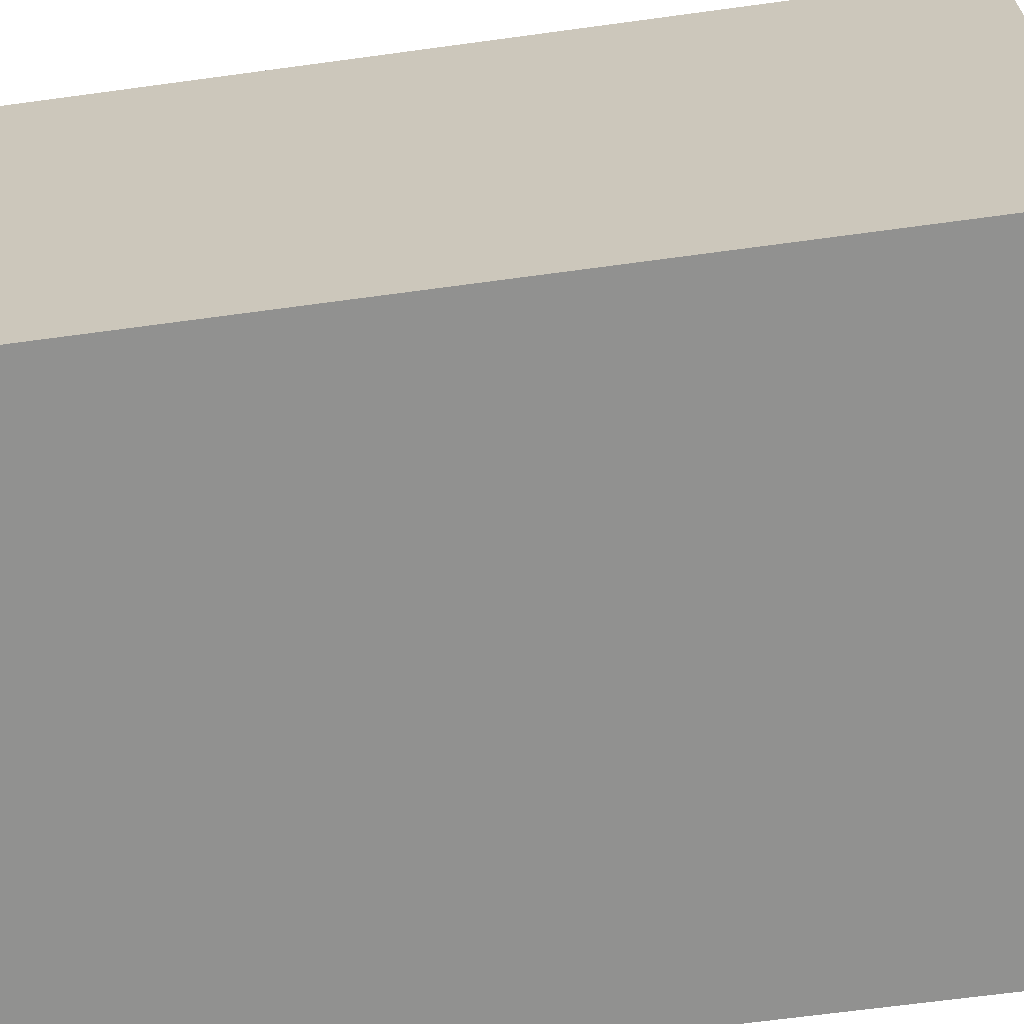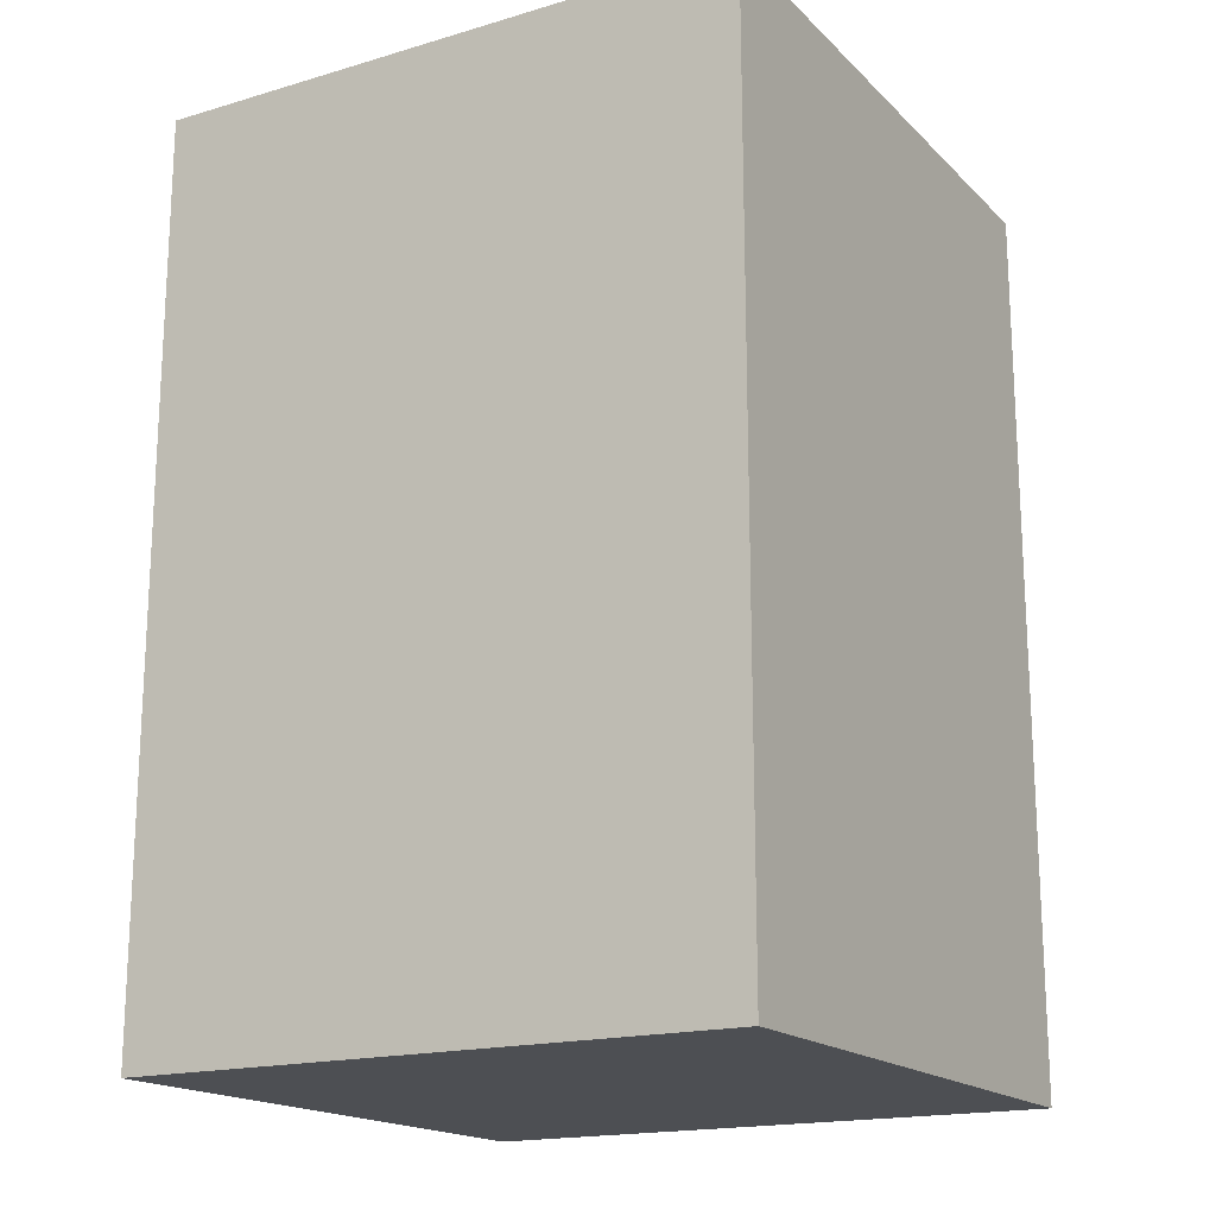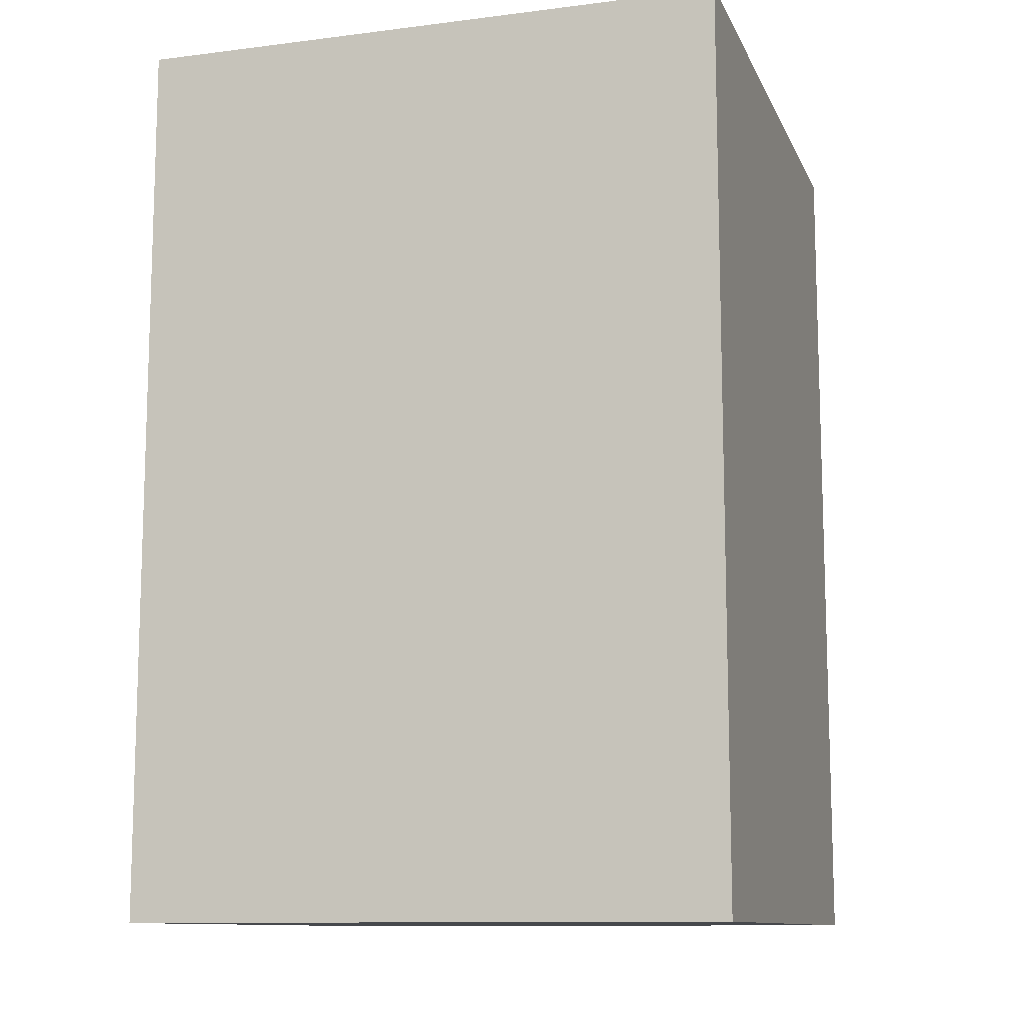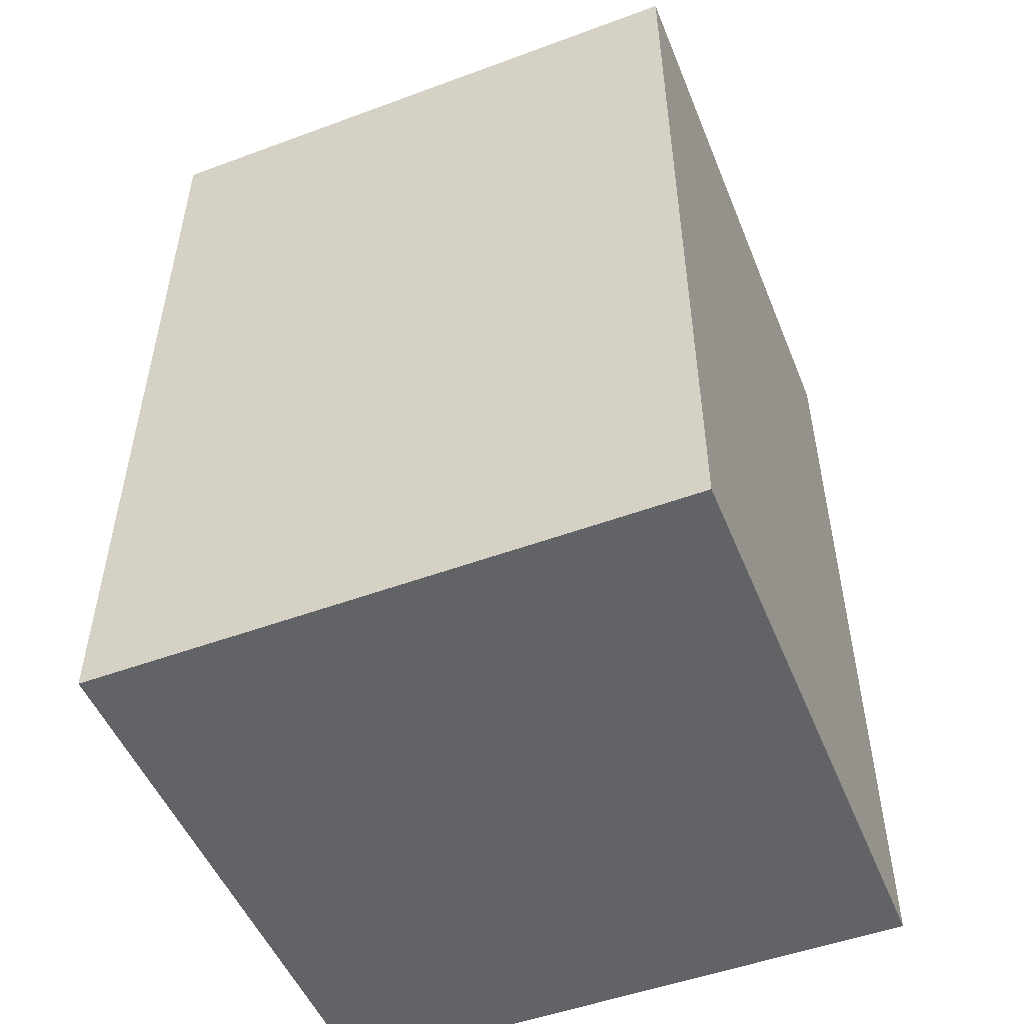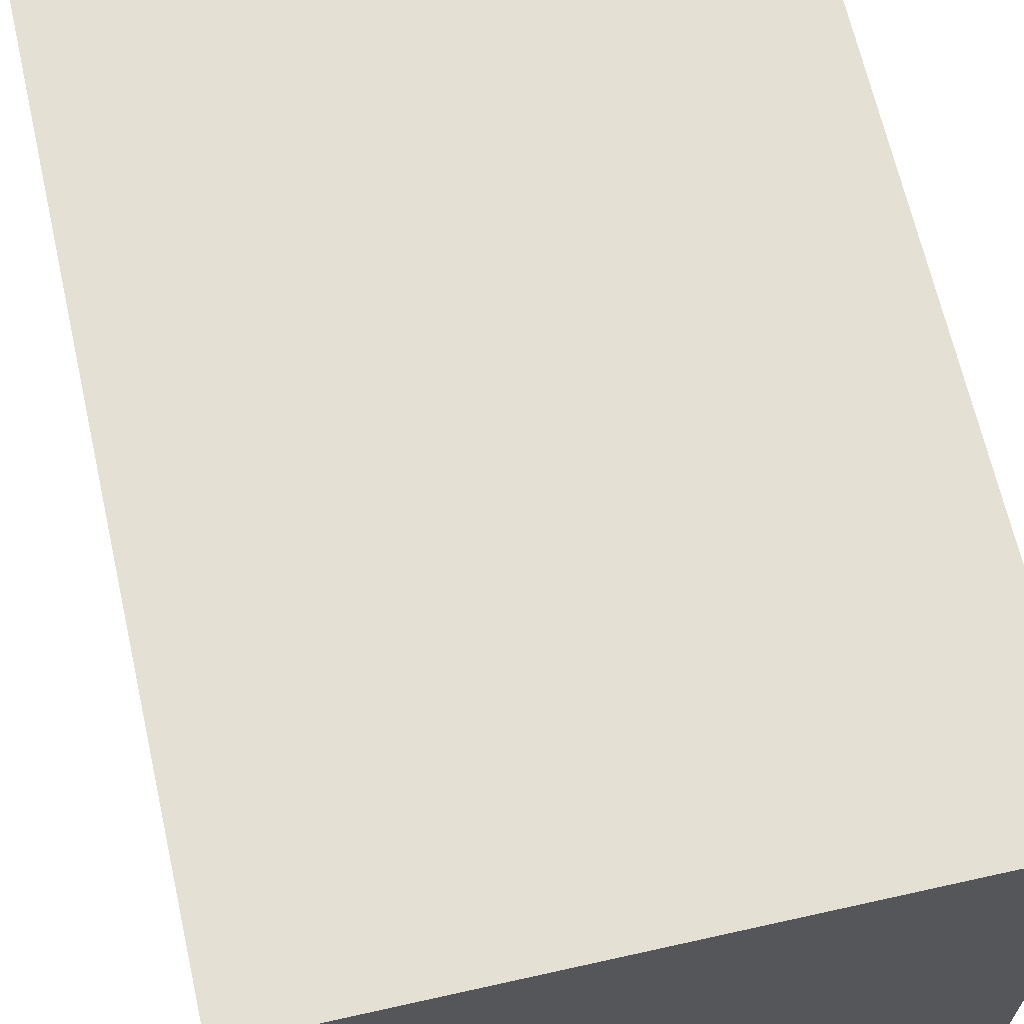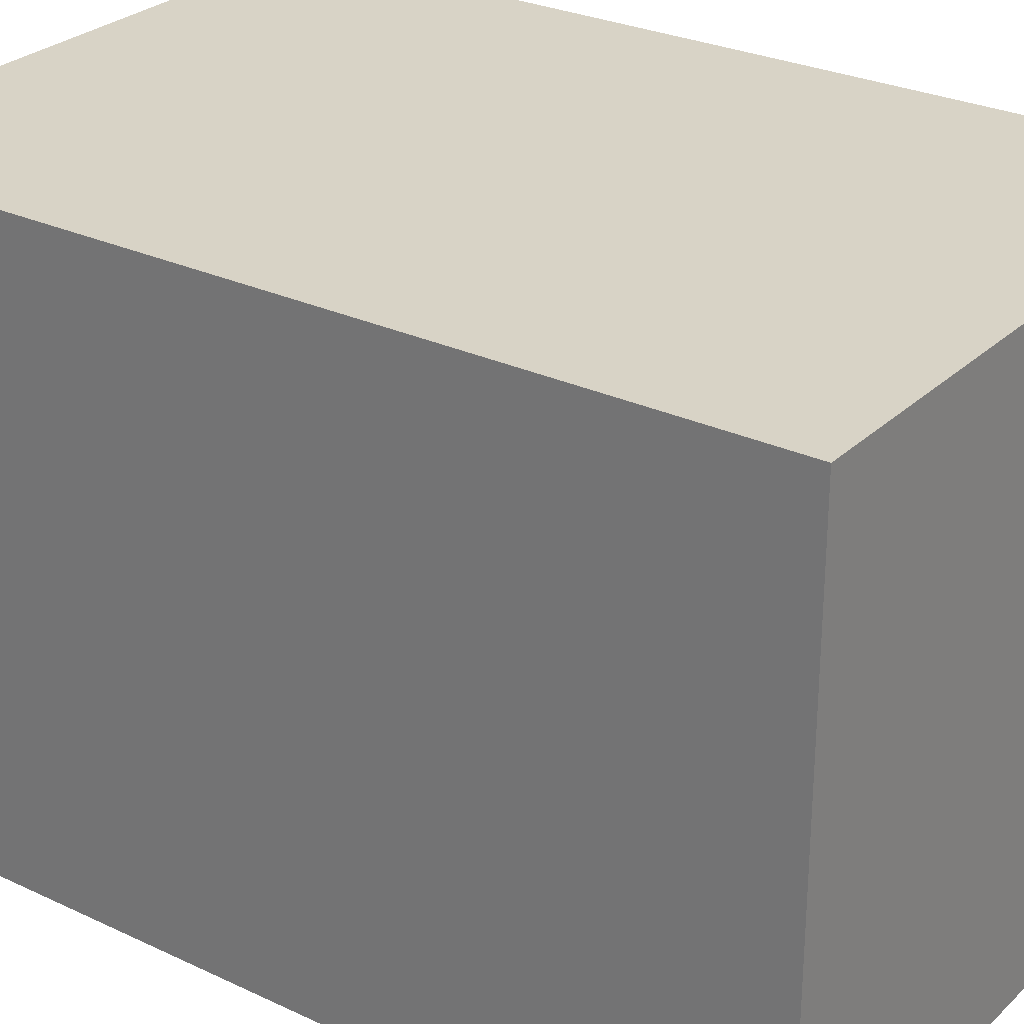
<metadata>
{"format":"obj","ext":"obj","renderer":"f3d","projection":"perspective","resolution":1024,"background":"white","views":[{"elev":-65.9,"azim":97.8,"up":"+Z"},{"elev":-17.6,"azim":120.0,"up":"+Y"},{"elev":-11.2,"azim":-72.9,"up":"+Y"},{"elev":-50.9,"azim":-158.1,"up":"+Y"},{"elev":66.0,"azim":167.3,"up":"+Z"},{"elev":27.8,"azim":125.7,"up":"+Z"}]}
</metadata>
<code>
o
v 0 2 0
v 0 2 -0.2
v 0 2.1 0
v 0 2.1 -0.2
v 0 2.2 0
v 0 2.2 -0.2
v 0 2.3 0
v 0 2.3 -0.2
v 0.2 2 0
v 0.2 2 -0.2
v 0.2 2.1 0
v 0.2 2.1 -0.2
v 0.2 2.2 0
v 0.2 2.2 -0.2
v 0.2 2.3 0
v 0.2 2.3 -0.2
v 0 2 0
v 0 2.1 0
v 0 2.2 0
v 0 2.3 0
v 0.2 2 0
v 0.2 2.1 0
v 0.2 2.2 0
v 0.2 2.3 0
v 0 2 -0.2
v 0 2.1 -0.2
v 0 2.2 -0.2
v 0 2.3 -0.2
v 0.2 2 -0.2
v 0.2 2.1 -0.2
v 0.2 2.2 -0.2
v 0.2 2.3 -0.2
v 0 2 0
v 0.2 2 0
v 0 2 -0.2
v 0.2 2 -0.2
v 0 2.3 0
v 0.2 2.3 0
v 0 2.3 -0.2
v 0.2 2.3 -0.2
f 3 2 1
f 4 2 3
f 5 4 3
f 6 4 5
f 7 6 5
f 8 6 7
f 9 10 11
f 11 10 12
f 11 12 13
f 13 12 14
f 13 14 15
f 15 14 16
f 21 18 17
f 22 19 18
f 22 18 21
f 23 20 19
f 23 19 22
f 24 20 23
f 25 26 29
f 26 27 30
f 29 26 30
f 27 28 31
f 30 27 31
f 31 28 32
f 35 34 33
f 36 34 35
f 37 38 39
f 39 38 40

</code>
